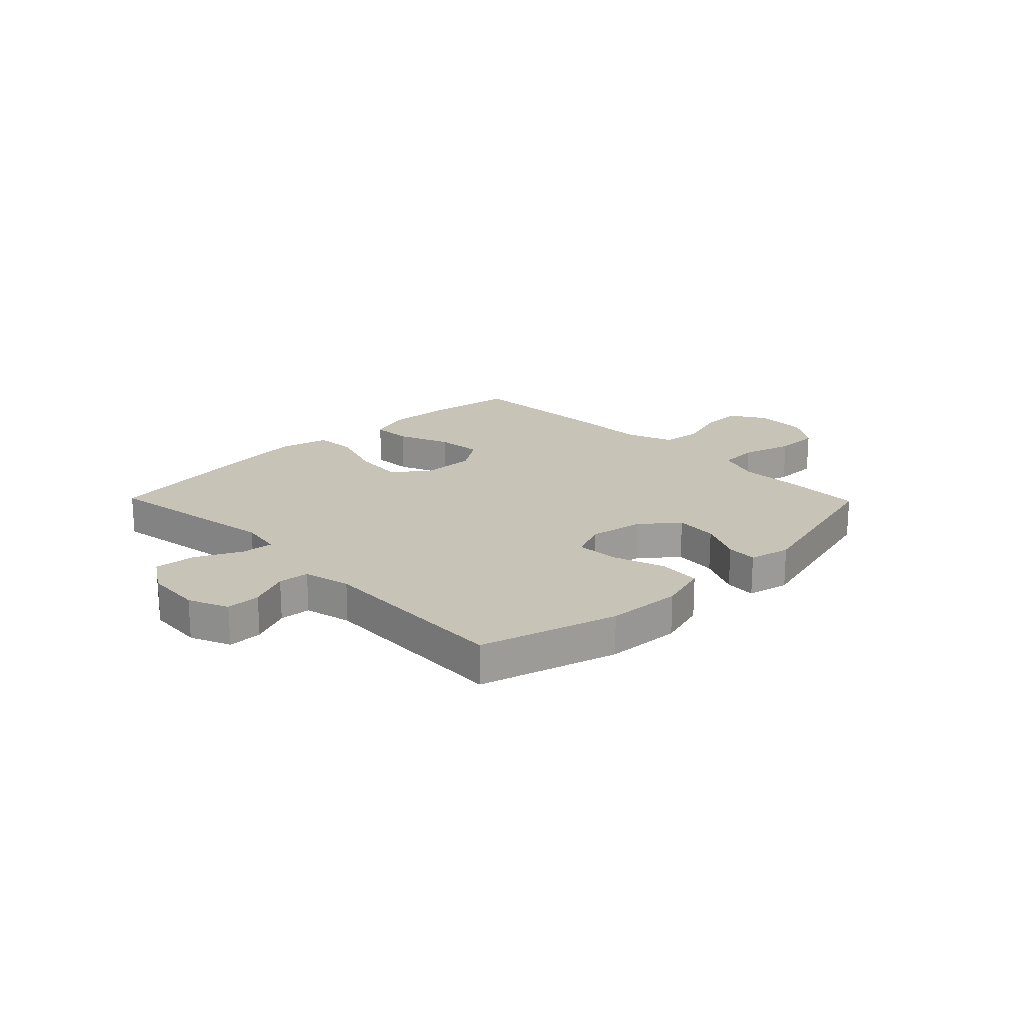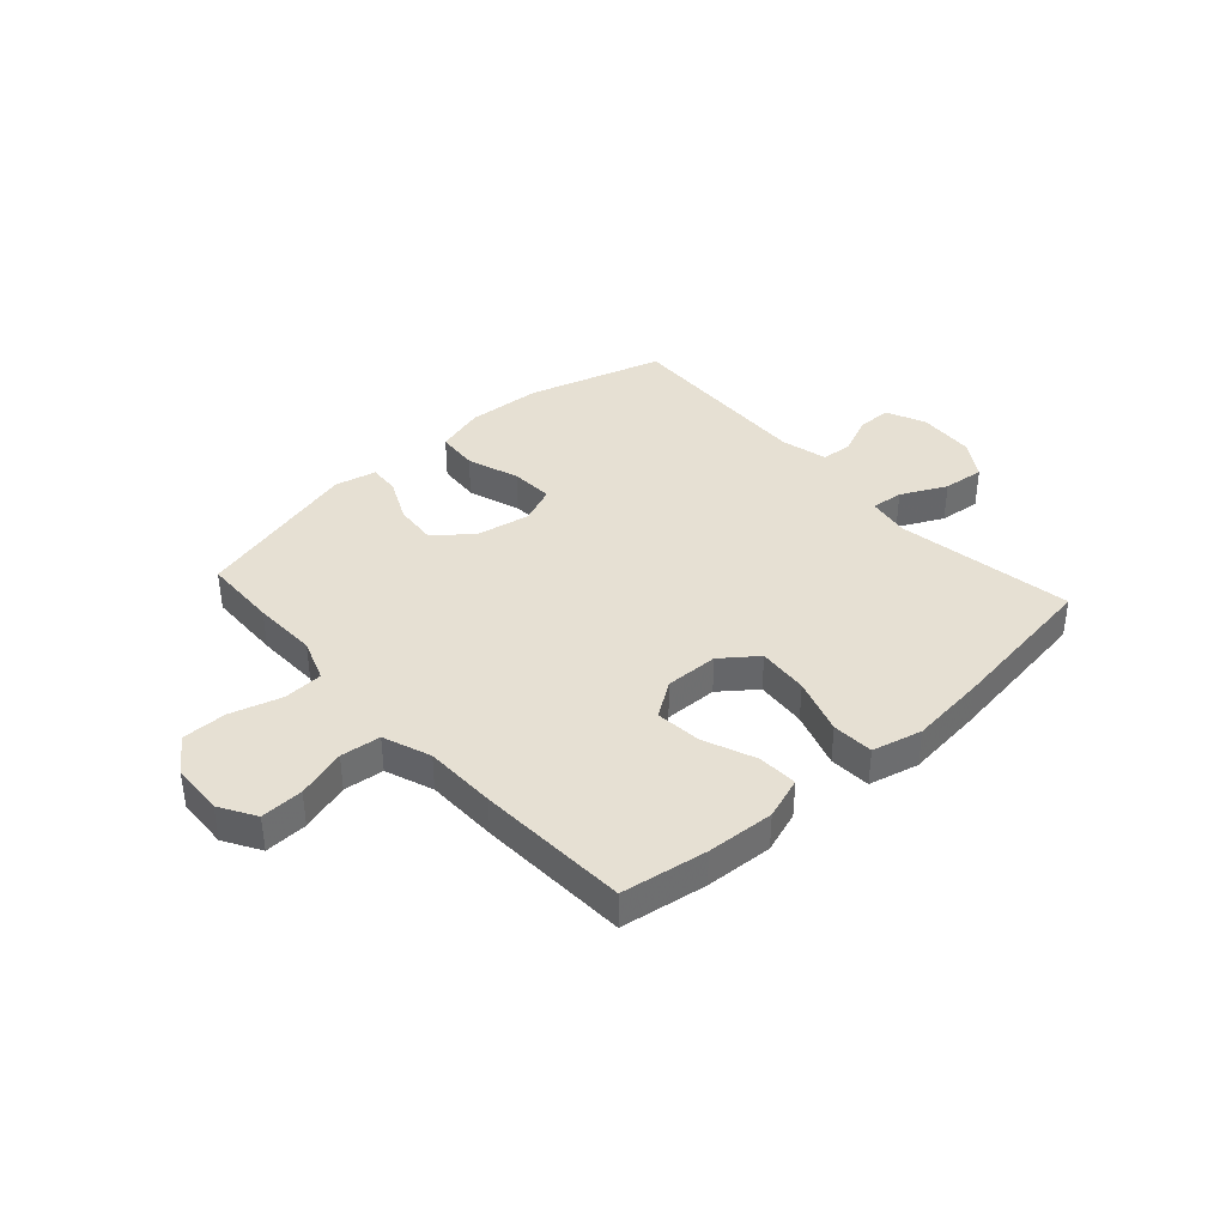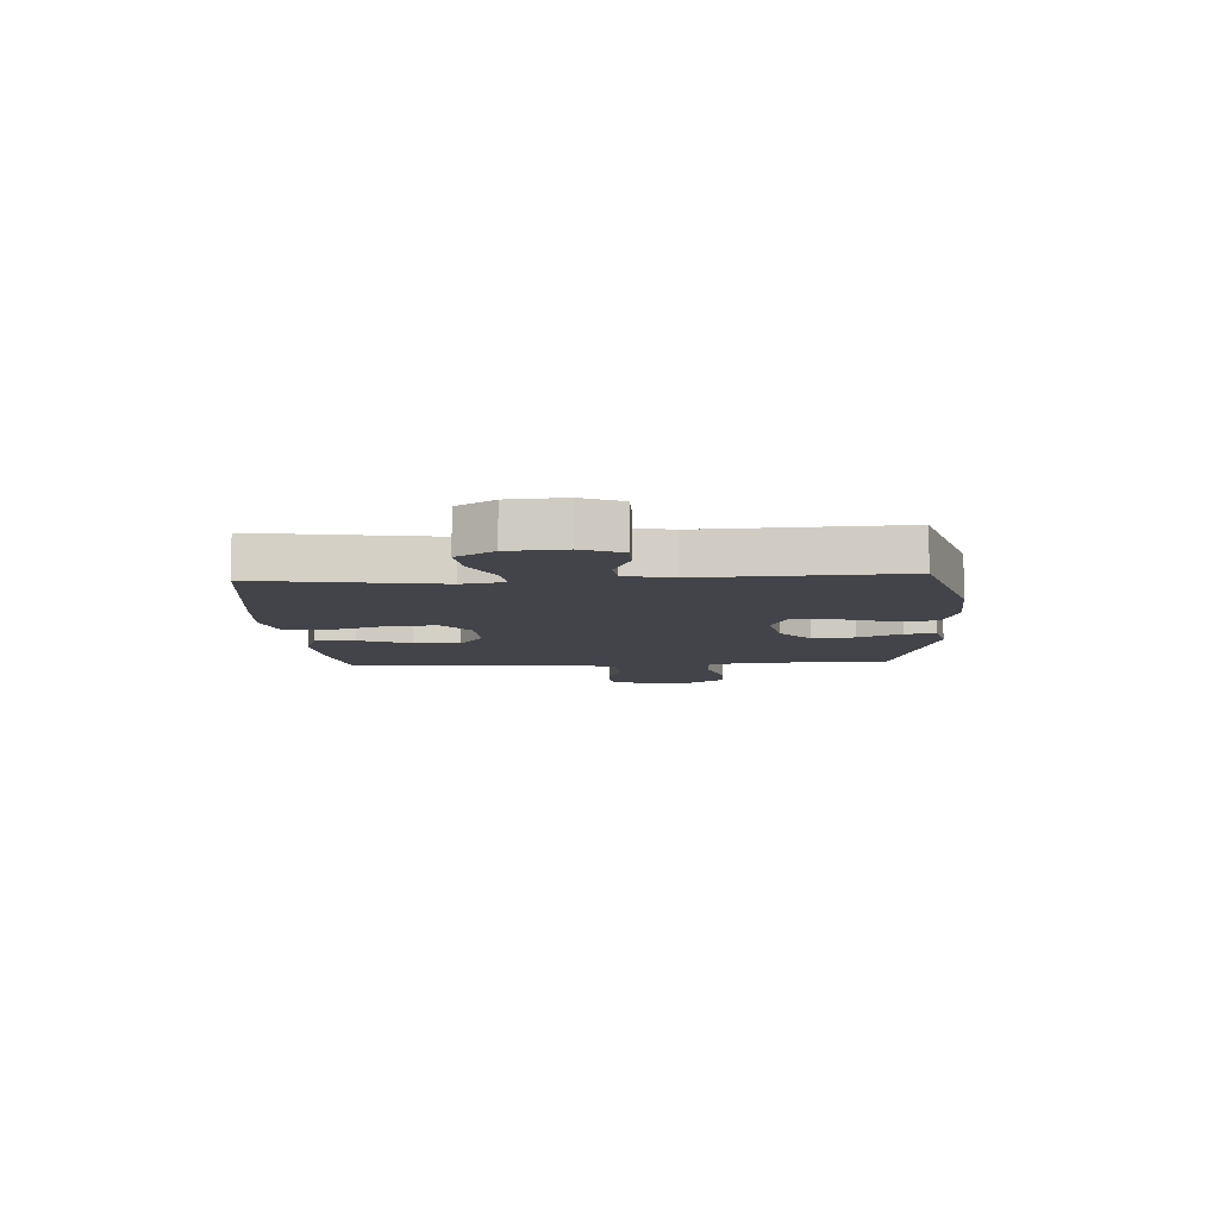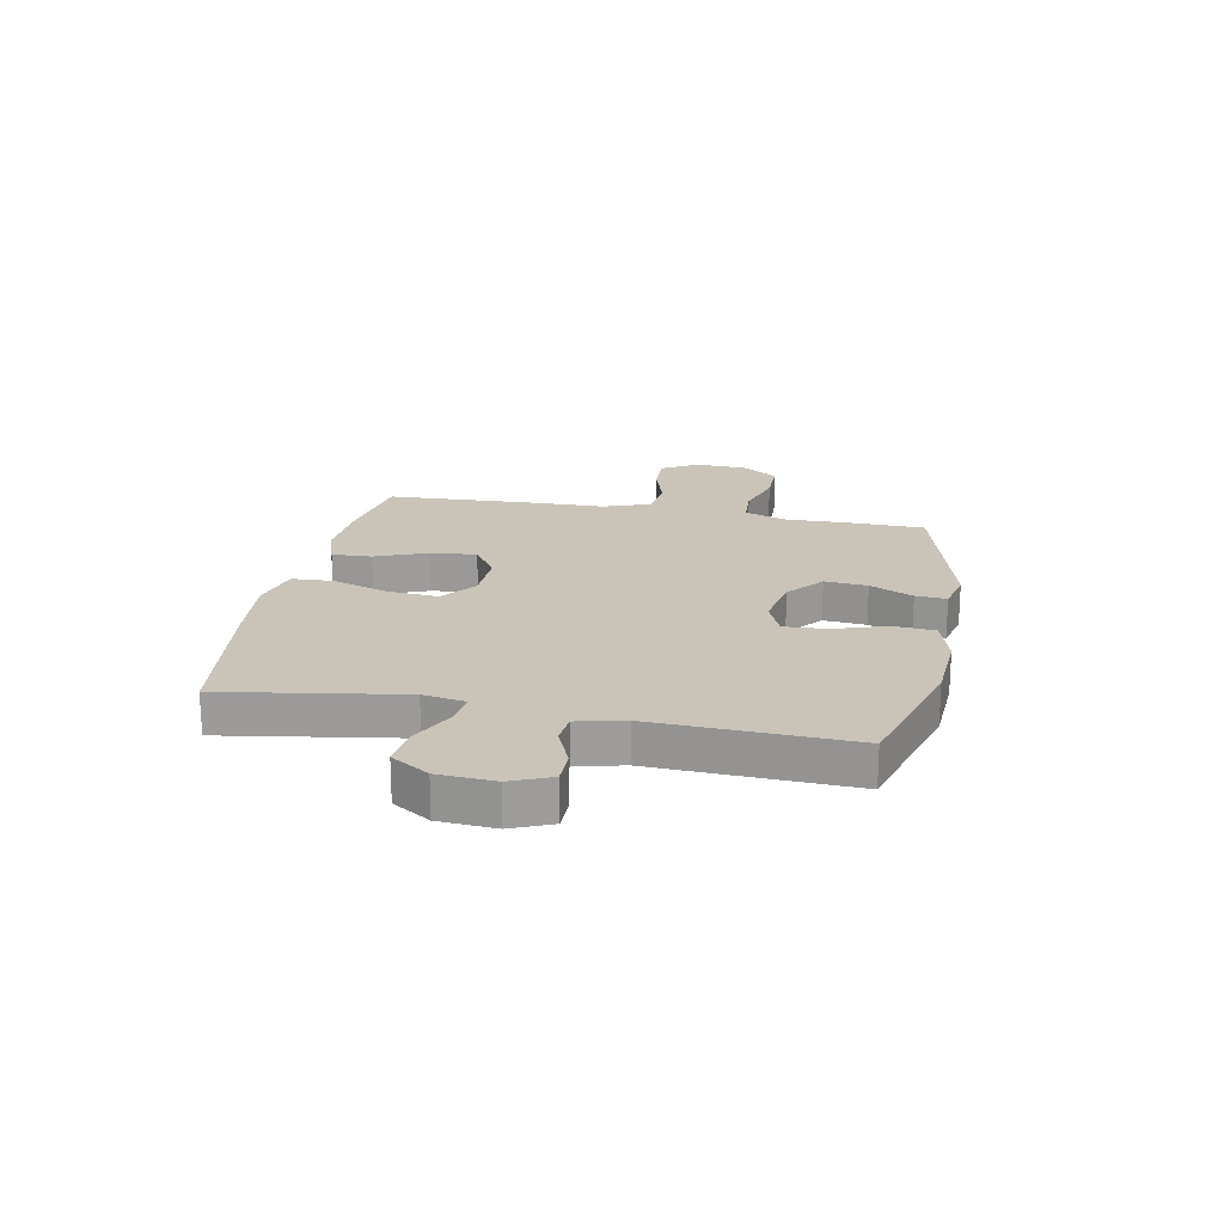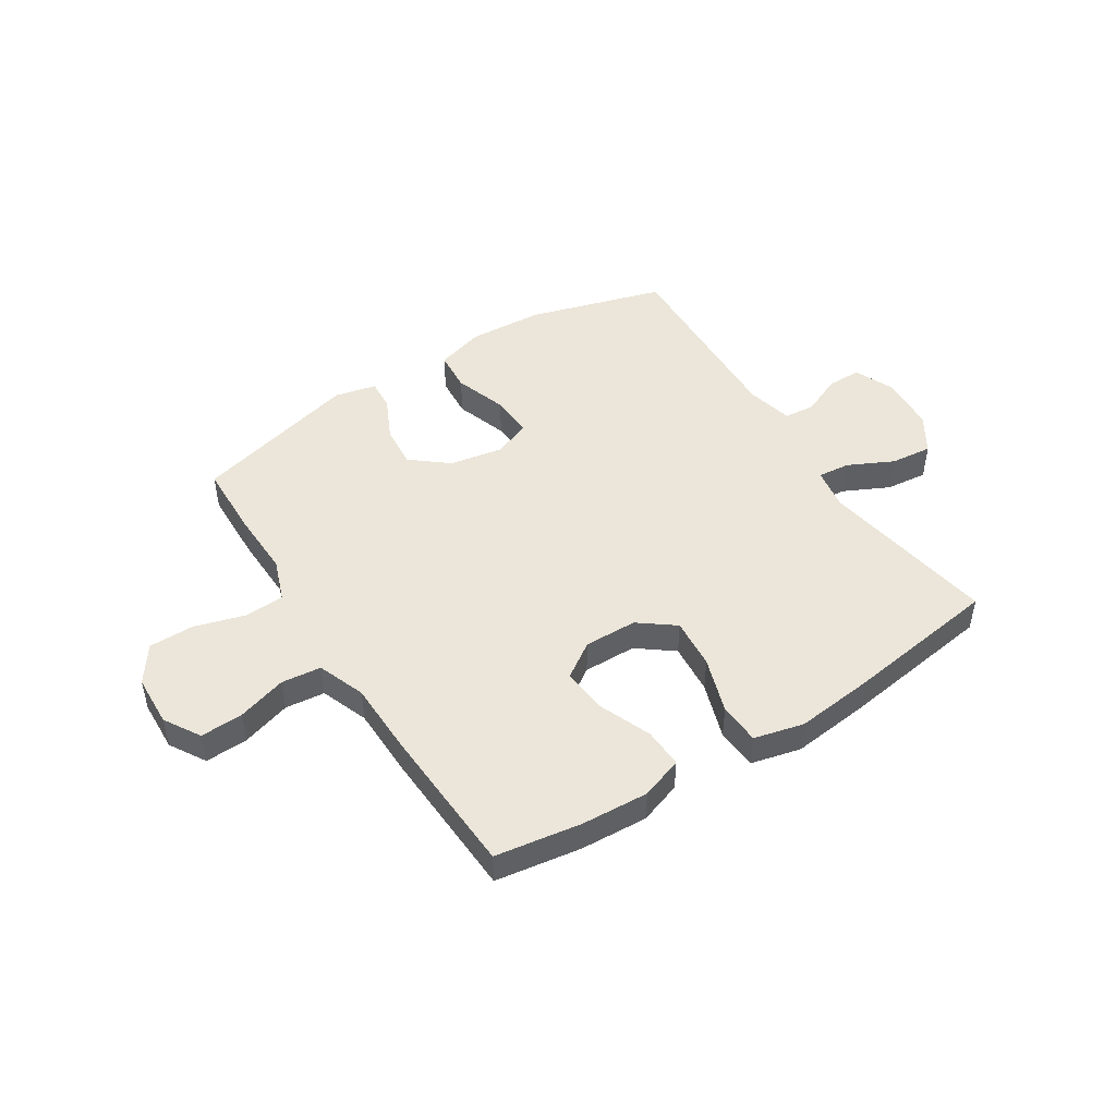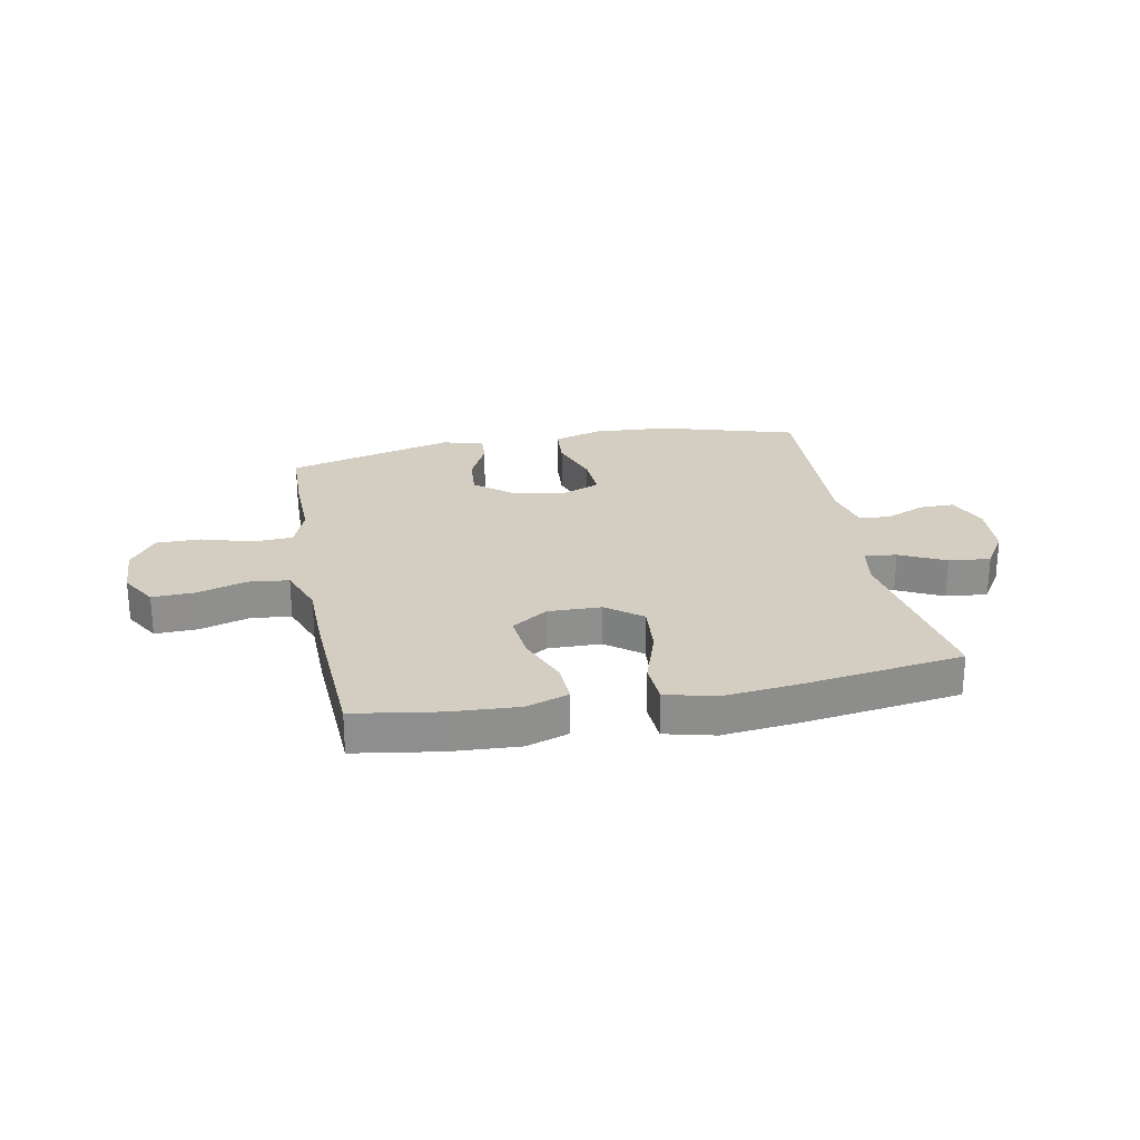
<metadata>
{"format":"obj","ext":"obj","renderer":"f3d","projection":"perspective","resolution":1024,"background":"white","views":[{"elev":19.8,"azim":135.7,"up":"+Y"},{"elev":38.4,"azim":-42.0,"up":"+Y"},{"elev":-8.5,"azim":93.6,"up":"+Y"},{"elev":20.0,"azim":101.1,"up":"+Y"},{"elev":47.6,"azim":-32.6,"up":"+Y"},{"elev":25.2,"azim":-10.9,"up":"+Y"}]}
</metadata>
<code>
v 0.5 0.07 -0.5
v 0.254 0.07 -0.572
v 0.119 0.07 -0.58
v 0.03 0.07 -0.554
v 0.024 0.07 -0.479
v 0.056 0.07 -0.384
v 0.06 0.07 -0.307
v -0.007 0.07 -0.279
v -0.105 0.07 -0.297
v -0.171 0.07 -0.351
v -0.164 0.07 -0.428
v -0.127 0.07 -0.506
v -0.123 0.07 -0.562
v -0.198 0.07 -0.579
v -0.5 0.07 -0.5
v -0.504 0.07 -0.364
v -0.501 0.07 -0.247
v -0.529 0.07 -0.17
v -0.601 0.07 -0.166
v -0.693 0.07 -0.193
v -0.774 0.07 -0.193
v -0.82 0.07 -0.127
v -0.824 0.07 -0.033
v -0.785 0.07 0.032
v -0.708 0.07 0.029
v -0.619 0.07 0.002
v -0.547 0.07 0.01
v -0.515 0.07 0.096
v -0.513 0.07 0.226
v -0.5 0.07 0.5
v -0.346 0.07 0.524
v -0.224 0.07 0.531
v -0.148 0.07 0.505
v -0.151 0.07 0.433
v -0.189 0.07 0.339
v -0.197 0.07 0.256
v -0.133 0.07 0.213
v -0.037 0.07 0.215
v 0.027 0.07 0.264
v 0.019 0.07 0.356
v -0.015 0.07 0.458
v -0.011 0.07 0.533
v 0.079 0.07 0.555
v 0.217 0.07 0.54
v 0.5 0.07 0.5
v 0.448 0.07 0.178
v 0.461 0.07 0.102
v 0.519 0.07 0.108
v 0.601 0.07 0.148
v 0.676 0.07 0.156
v 0.719 0.07 0.088
v 0.726 0.07 -0.014
v 0.695 0.07 -0.086
v 0.633 0.07 -0.086
v 0.561 0.07 -0.055
v 0.505 0.07 -0.06
v 0.485 0.07 -0.145
v 0.5 0 -0.5
v 0.254 0 -0.572
v 0.119 0 -0.58
v 0.03 0 -0.554
v 0.024 0 -0.479
v 0.056 0 -0.384
v 0.06 0 -0.307
v -0.007 0 -0.279
v -0.105 0 -0.297
v -0.171 0 -0.351
v -0.164 0 -0.428
v -0.127 0 -0.506
v -0.123 0 -0.562
v -0.198 0 -0.579
v -0.5 0 -0.5
v -0.504 0 -0.364
v -0.501 0 -0.247
v -0.529 0 -0.17
v -0.601 0 -0.166
v -0.693 0 -0.193
v -0.774 0 -0.193
v -0.82 0 -0.127
v -0.824 0 -0.033
v -0.785 0 0.032
v -0.708 0 0.029
v -0.619 0 0.002
v -0.547 0 0.01
v -0.515 0 0.096
v -0.513 0 0.226
v -0.5 0 0.5
v -0.346 0 0.524
v -0.224 0 0.531
v -0.148 0 0.505
v -0.151 0 0.433
v -0.189 0 0.339
v -0.197 0 0.256
v -0.133 0 0.213
v -0.037 0 0.215
v 0.027 0 0.264
v 0.019 0 0.356
v -0.015 0 0.458
v -0.011 0 0.533
v 0.079 0 0.555
v 0.217 0 0.54
v 0.5 0 0.5
v 0.448 0 0.178
v 0.461 0 0.102
v 0.519 0 0.108
v 0.601 0 0.148
v 0.676 0 0.156
v 0.719 0 0.088
v 0.726 0 -0.014
v 0.695 0 -0.086
v 0.633 0 -0.086
v 0.561 0 -0.055
v 0.505 0 -0.06
v 0.485 0 -0.145
f 52 53 54 55
f 52 55 56
f 51 52 56
f 48 49 50 51
f 47 48 51 56
f 43 44 45 46
f 43 46 47
f 40 41 42 43
f 39 40 43 47
f 38 39 47 56
f 32 33 34 35
f 32 35 36
f 31 32 36
f 28 29 30 31
f 27 28 31 36
f 23 24 25 26
f 23 26 27
f 22 23 27
f 19 20 21 22
f 18 19 22 27
f 17 18 27 36
f 11 12 13 14
f 10 11 14 15
f 9 10 15 16
f 3 4 5 6
f 3 6 7
f 57 1 2 3
f 57 3 7
f 37 38 56 57
f 37 57 7 8
f 16 17 36 37
f 8 9 16 37
f 112 111 110 109
f 113 112 109
f 113 109 108
f 108 107 106 105
f 113 108 105 104
f 103 102 101 100
f 104 103 100
f 100 99 98 97
f 104 100 97 96
f 113 104 96 95
f 92 91 90 89
f 93 92 89
f 93 89 88
f 88 87 86 85
f 93 88 85 84
f 83 82 81 80
f 84 83 80
f 84 80 79
f 79 78 77 76
f 84 79 76 75
f 93 84 75 74
f 71 70 69 68
f 72 71 68 67
f 73 72 67 66
f 63 62 61 60
f 64 63 60
f 60 59 58 114
f 64 60 114
f 114 113 95 94
f 65 64 114 94
f 94 93 74 73
f 94 73 66 65
f 1 58 59 2
f 2 59 60 3
f 3 60 61 4
f 4 61 62 5
f 5 62 63 6
f 6 63 64 7
f 7 64 65 8
f 8 65 66 9
f 9 66 67 10
f 10 67 68 11
f 11 68 69 12
f 12 69 70 13
f 13 70 71 14
f 14 71 72 15
f 15 72 73 16
f 16 73 74 17
f 17 74 75 18
f 18 75 76 19
f 19 76 77 20
f 20 77 78 21
f 21 78 79 22
f 22 79 80 23
f 23 80 81 24
f 24 81 82 25
f 25 82 83 26
f 26 83 84 27
f 27 84 85 28
f 28 85 86 29
f 29 86 87 30
f 30 87 88 31
f 31 88 89 32
f 32 89 90 33
f 33 90 91 34
f 34 91 92 35
f 35 92 93 36
f 36 93 94 37
f 37 94 95 38
f 38 95 96 39
f 39 96 97 40
f 40 97 98 41
f 41 98 99 42
f 42 99 100 43
f 43 100 101 44
f 44 101 102 45
f 45 102 103 46
f 46 103 104 47
f 47 104 105 48
f 48 105 106 49
f 49 106 107 50
f 50 107 108 51
f 51 108 109 52
f 52 109 110 53
f 53 110 111 54
f 54 111 112 55
f 55 112 113 56
f 56 113 114 57
f 57 114 58 1

</code>
